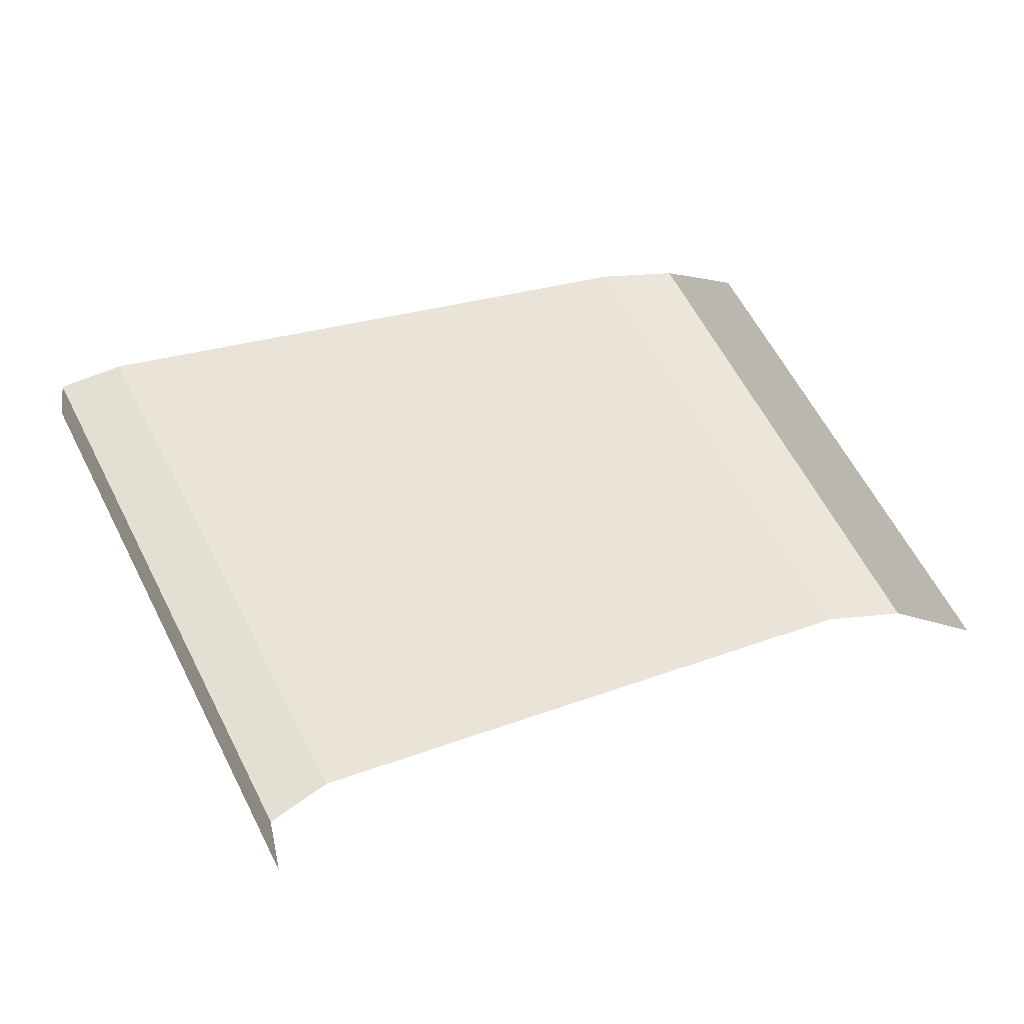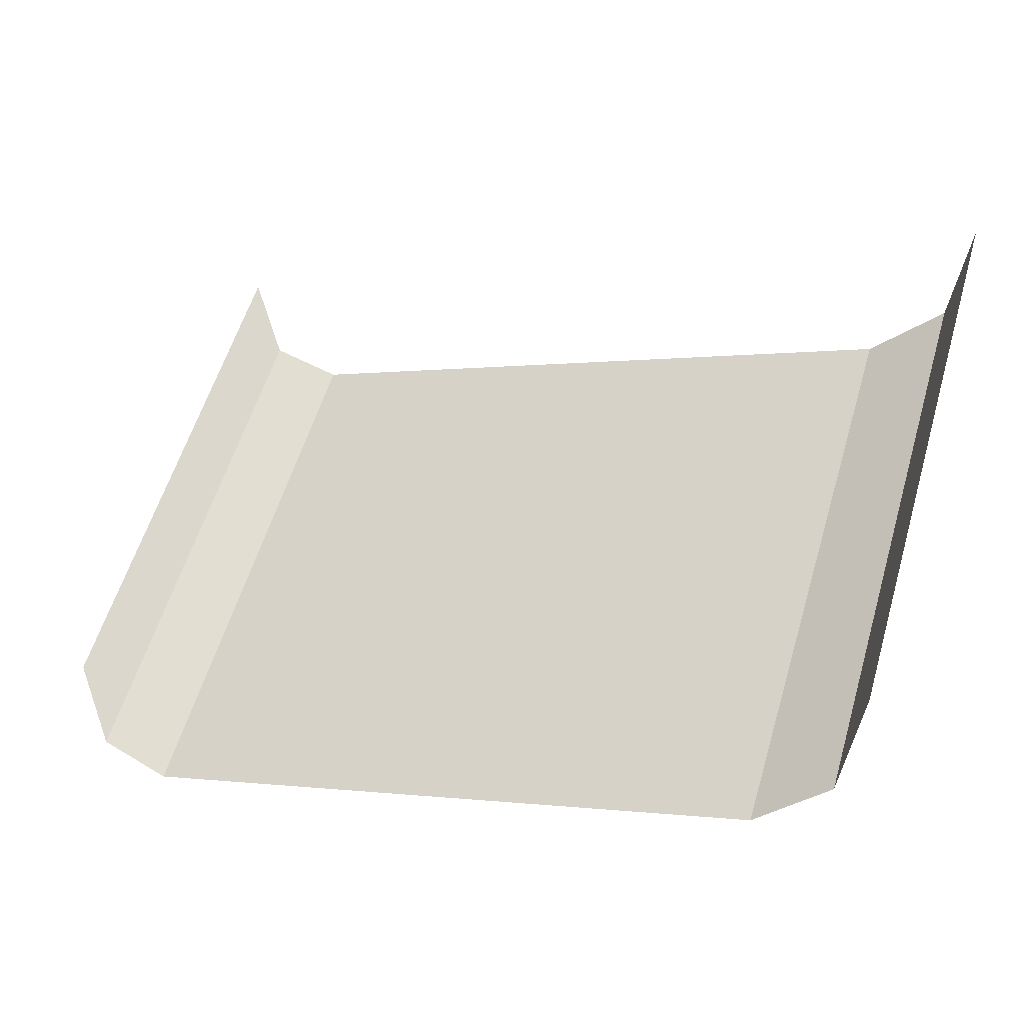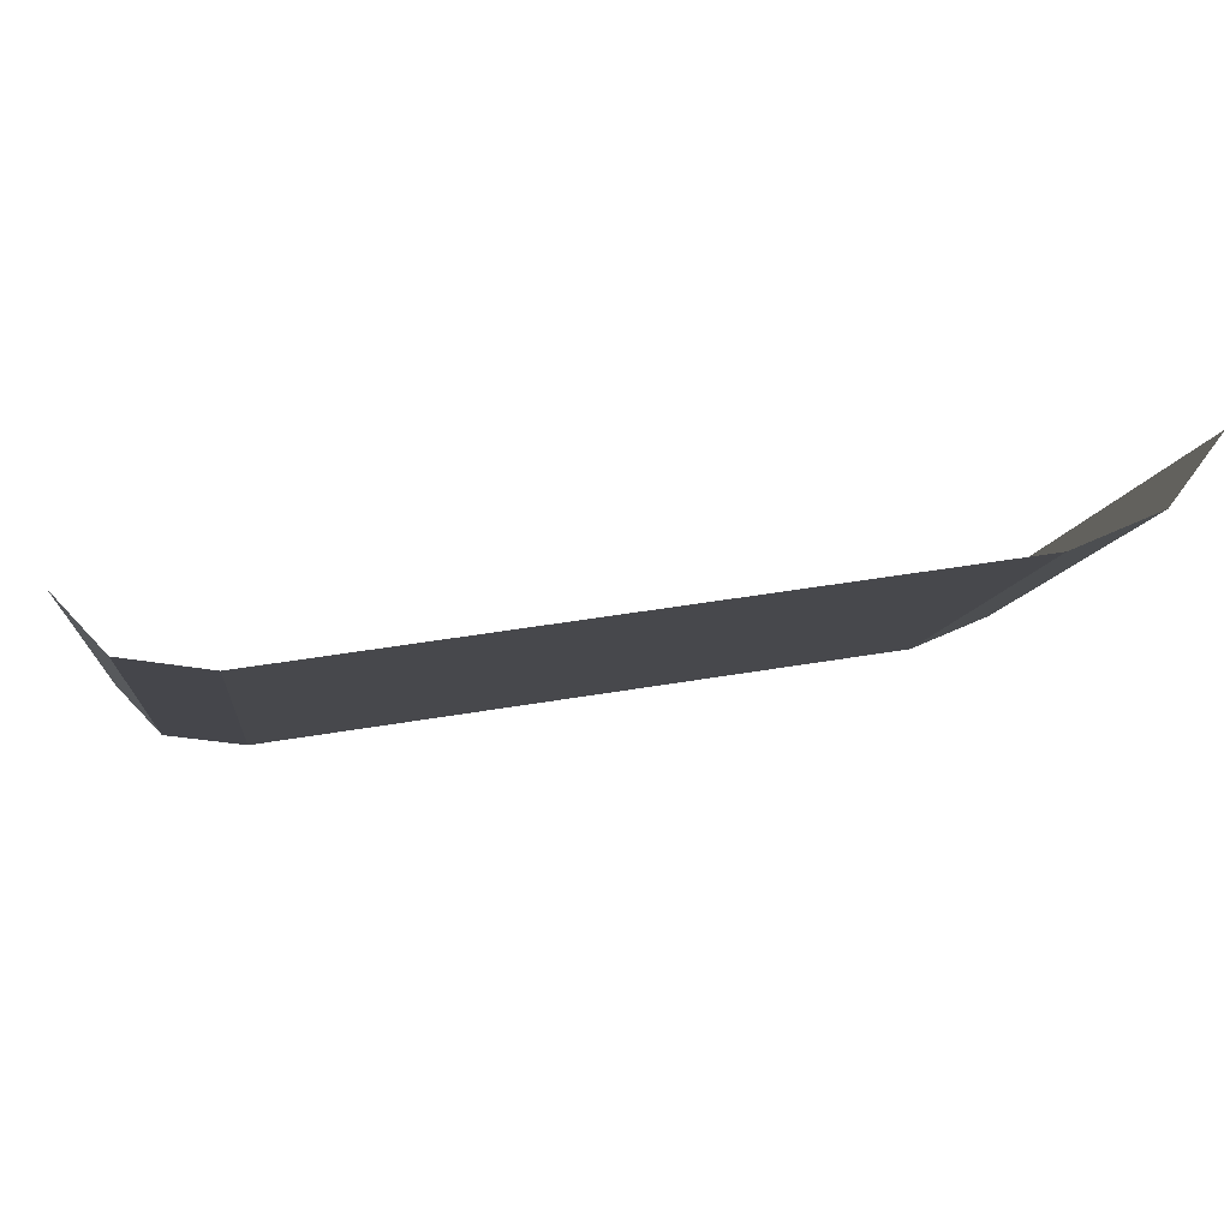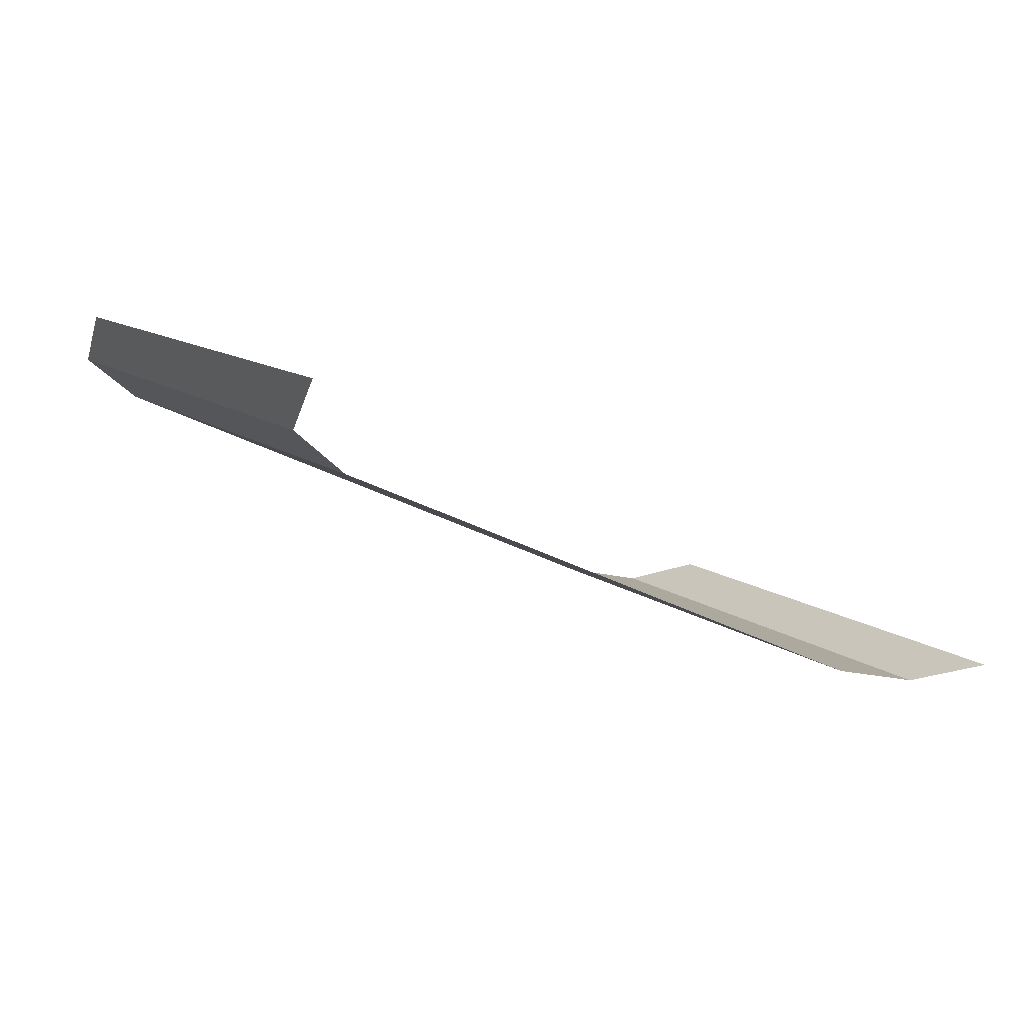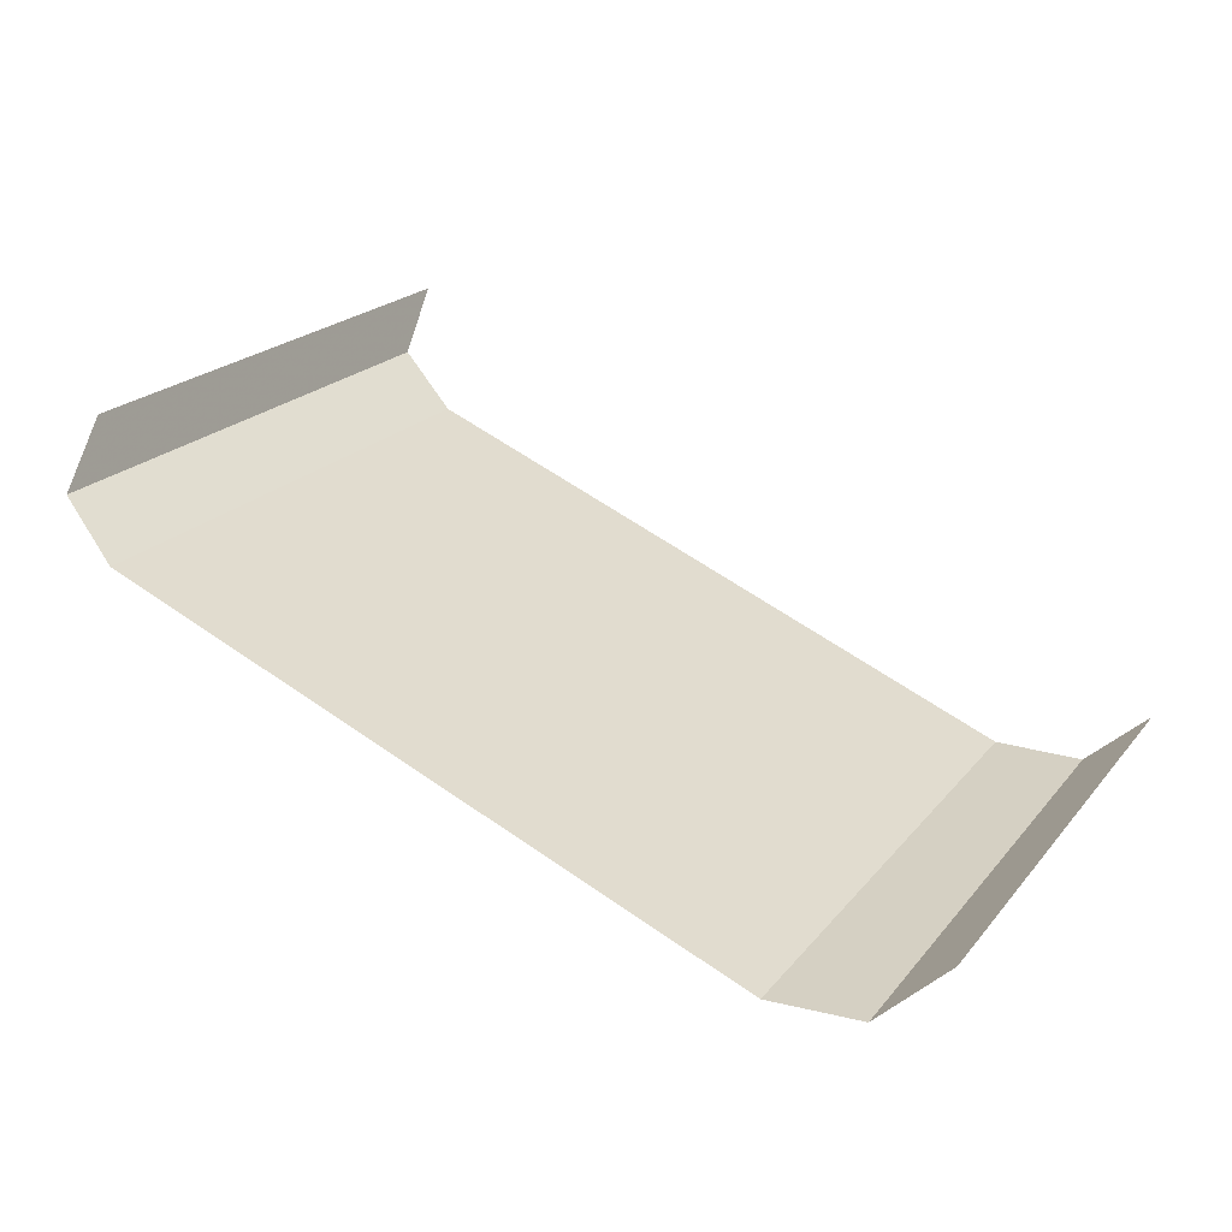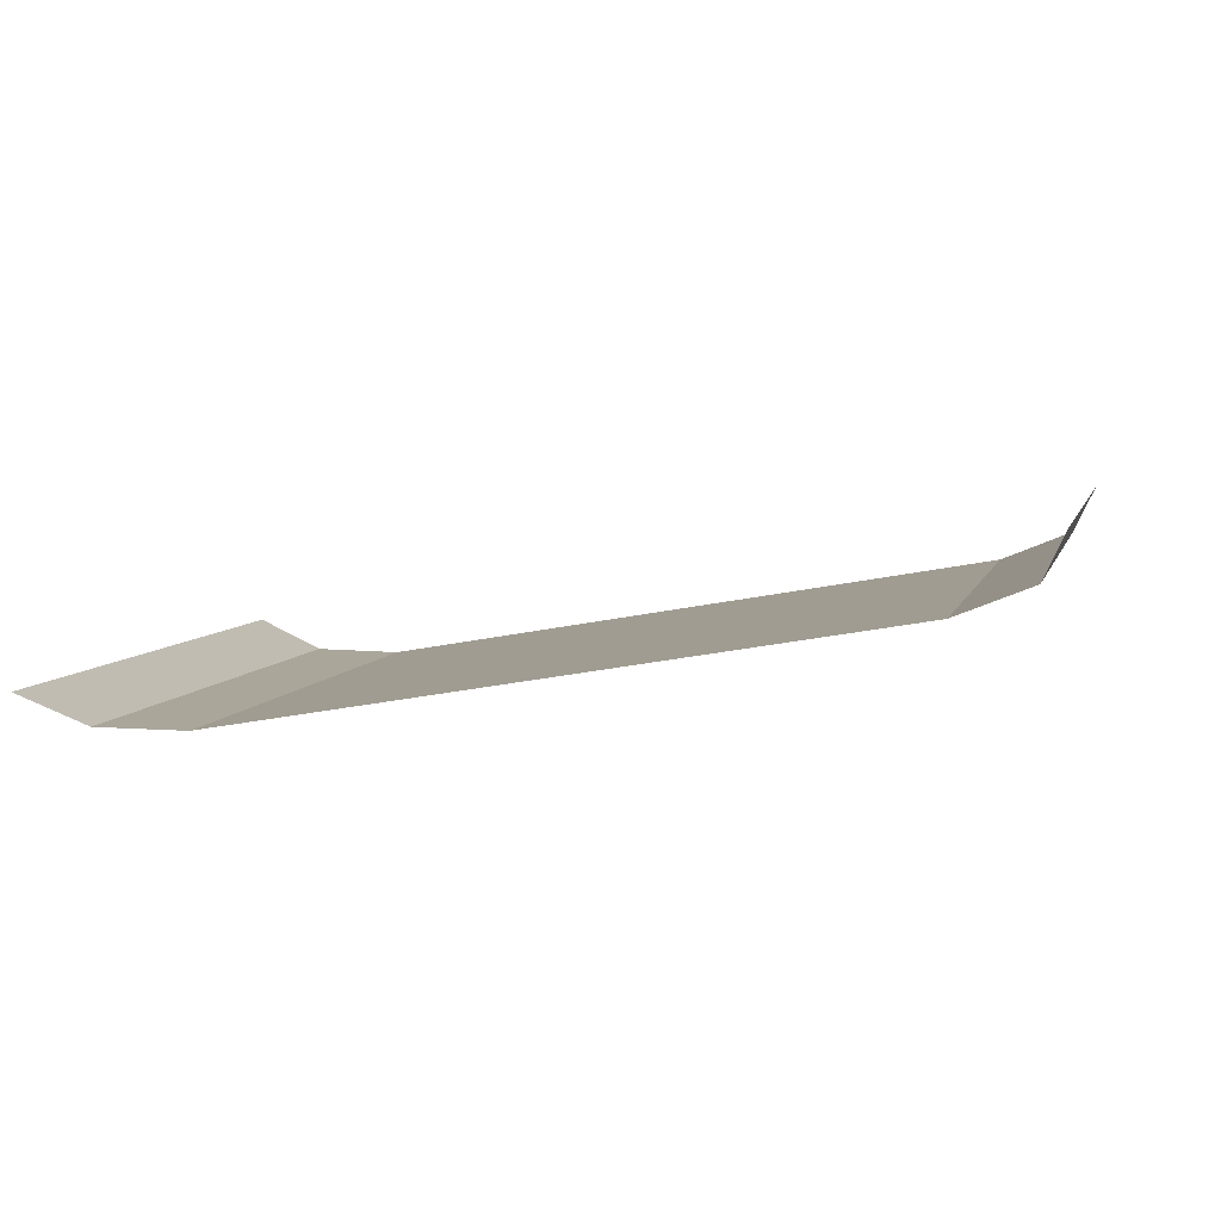
<metadata>
{"format":"obj","ext":"obj","renderer":"f3d","projection":"perspective","resolution":1024,"background":"white","views":[{"elev":22.2,"azim":-34.2,"up":"+Y"},{"elev":-0.7,"azim":-150.2,"up":"+Z"},{"elev":46.5,"azim":-11.0,"up":"+Z"},{"elev":-29.9,"azim":-39.3,"up":"+Y"},{"elev":62.1,"azim":-144.8,"up":"+Y"},{"elev":-29.8,"azim":17.3,"up":"+Y"}]}
</metadata>
<code>
v -1.5 1.4 -1.5
v 1.5 1.4 -1.5
v 1.5 0 0.5
v -1.5 0 0.5
v -1.854 0 0.6464
v -1.5 0 0.5
v -1.5 1.4 -1.5
v -1.854 1.4 -1.354
v -2 0 1
v -1.854 0 0.6464
v -1.854 1.4 -1.354
v -2 1.4 -1
v 1.854 0 0.6464
v 1.5 0 0.5
v 1.5 1.4 -1.5
v 1.854 1.4 -1.354
v 2 0 1
v 1.854 0 0.6464
v 1.854 1.4 -1.354
v 2 1.4 -1
g mesh7239595
f 1 2 3
f 3 4 1
g mesh7239596
f 5 7 6
f 7 5 8
f 9 11 10
f 11 9 12
g mesh7239598
f 13 14 15
f 15 16 13
f 17 18 19
f 19 20 17

</code>
